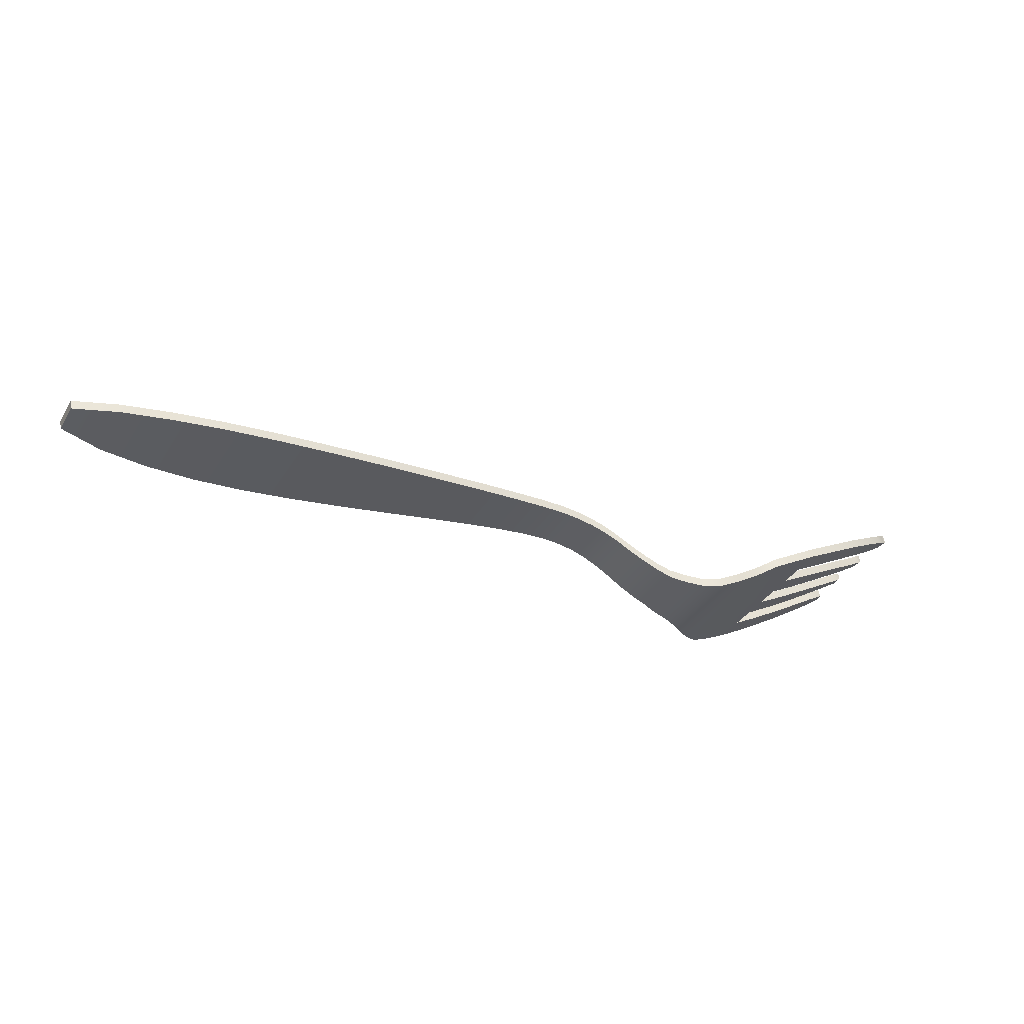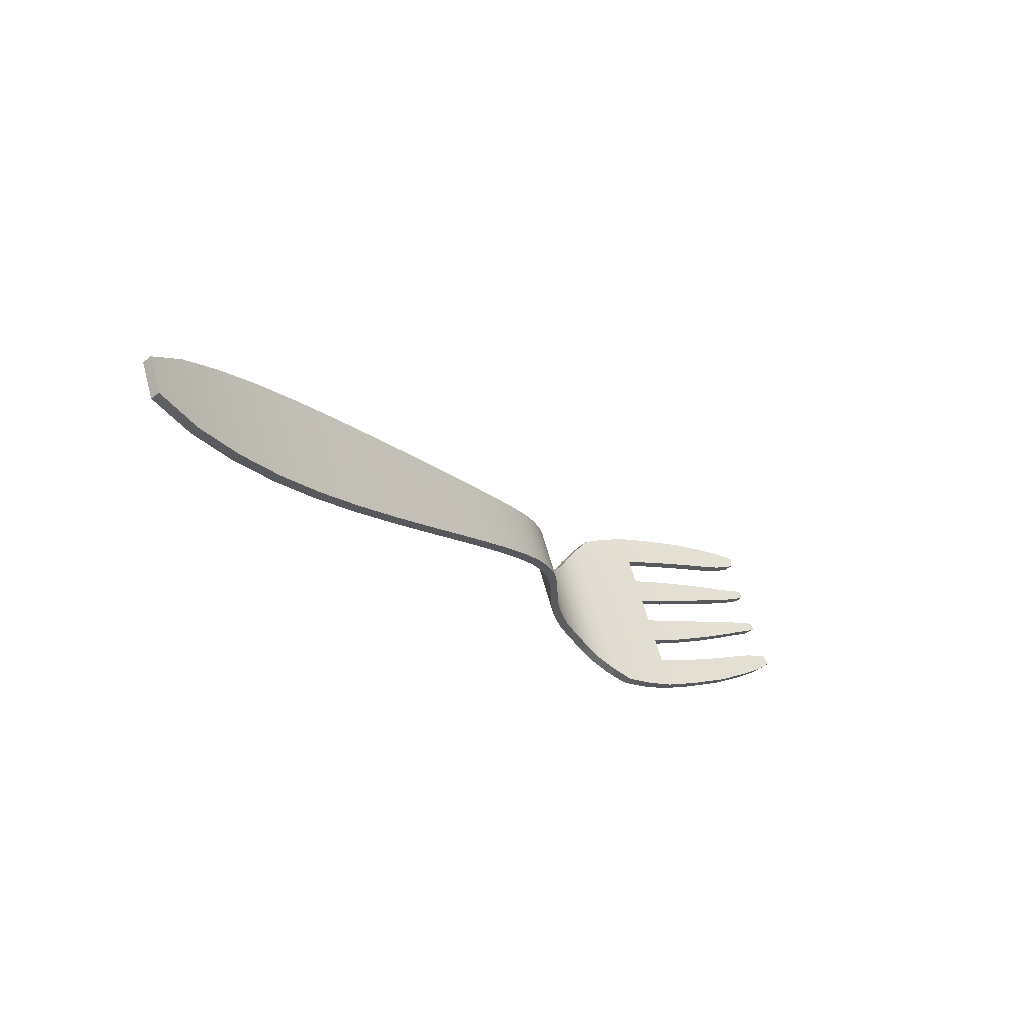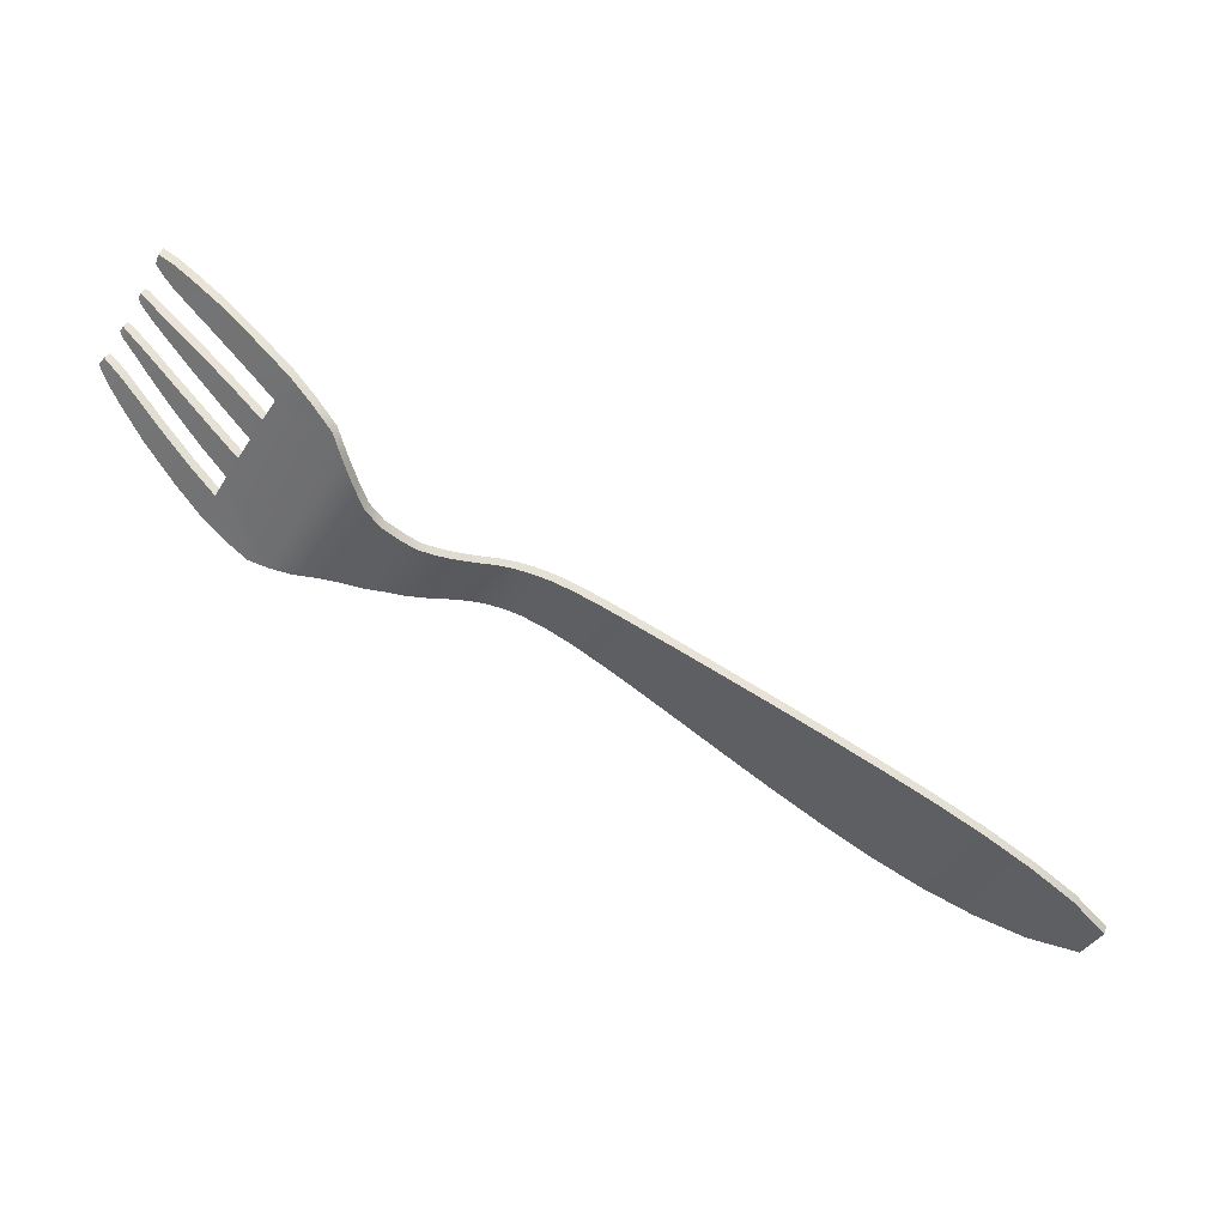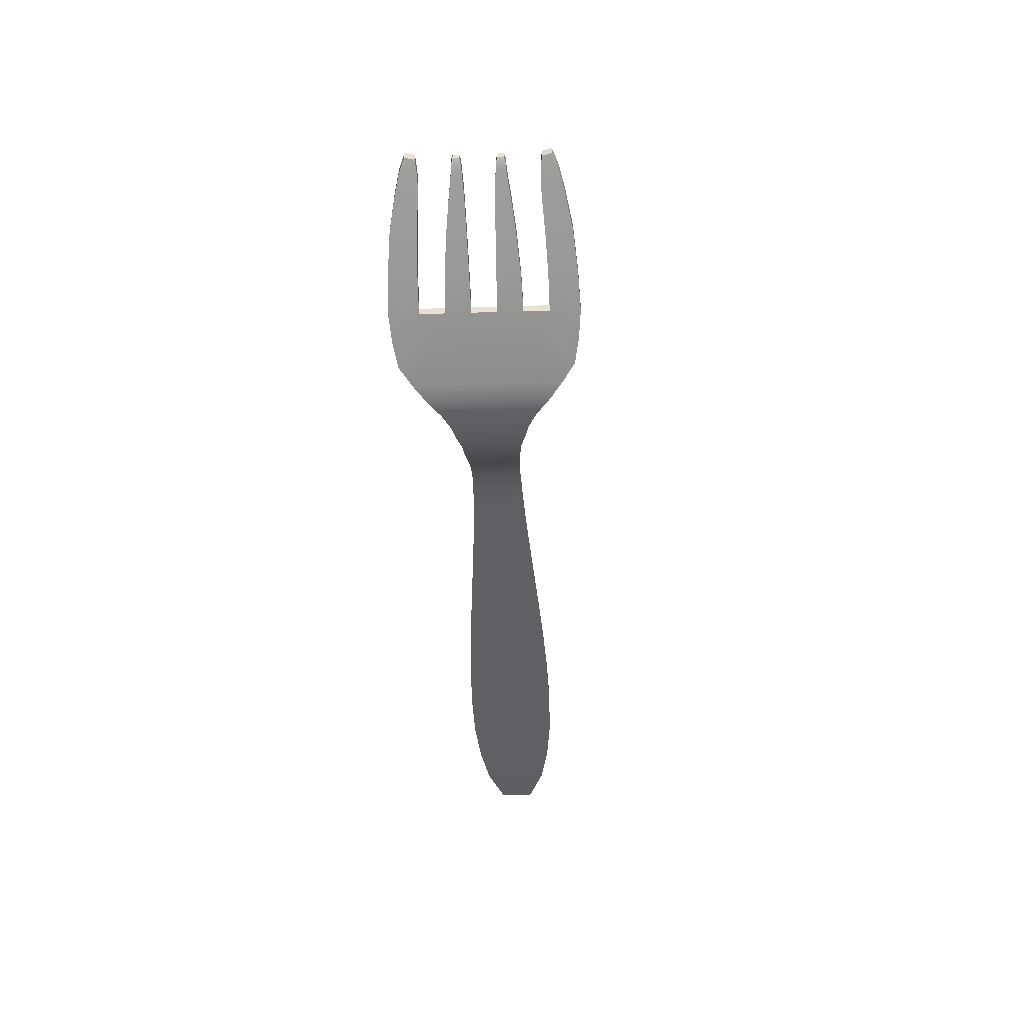
<metadata>
{"format":"obj","ext":"obj","renderer":"f3d","projection":"perspective","resolution":1024,"background":"white","views":[{"elev":-36.4,"azim":-178.6,"up":"+Y"},{"elev":-52.7,"azim":122.6,"up":"+Z"},{"elev":45.2,"azim":10.5,"up":"+Z"},{"elev":-39.0,"azim":-58.5,"up":"+Y"}]}
</metadata>
<code>
o Fork_BezierCurve
v 1.849 -3.279 1.834
v 1.851 -3.281 1.831
v 1.855 -3.285 1.826
v 1.863 -3.293 1.814
v 1.885 -3.312 1.792
v 1.922 -3.341 1.759
v 1.972 -3.376 1.724
v 2.015 -3.405 1.696
v 2.052 -3.427 1.68
v 2.088 -3.446 1.668
v 2.122 -3.461 1.672
v 2.158 -3.471 1.677
v 2.192 -3.477 1.683
v 2.225 -3.478 1.681
v 2.255 -3.475 1.672
v 2.282 -3.469 1.665
v 2.305 -3.461 1.655
v 2.326 -3.451 1.645
v 2.345 -3.44 1.636
v 2.364 -3.429 1.627
v 2.382 -3.419 1.617
v 2.402 -3.409 1.607
v 2.424 -3.402 1.595
v 2.449 -3.397 1.58
v 2.477 -3.395 1.563
v 2.513 -3.397 1.54
v 2.559 -3.402 1.512
v 2.611 -3.409 1.477
v 2.671 -3.419 1.437
v 2.736 -3.429 1.394
v 2.805 -3.44 1.349
v 2.878 -3.451 1.303
v 2.953 -3.462 1.258
v 3.031 -3.471 1.216
v 3.109 -3.479 1.181
v 3.187 -3.484 1.153
v 3.264 -3.485 1.14
v 1.96 -3.279 2.032
v 1.963 -3.281 2.032
v 1.97 -3.285 2.032
v 1.984 -3.293 2.03
v 2.014 -3.312 2.023
v 2.062 -3.341 2.009
v 2.118 -3.376 1.985
v 2.164 -3.405 1.962
v 2.197 -3.427 1.94
v 2.226 -3.446 1.915
v 2.24 -3.461 1.884
v 2.255 -3.471 1.851
v 2.268 -3.477 1.818
v 2.287 -3.478 1.792
v 2.31 -3.475 1.77
v 2.33 -3.469 1.751
v 2.351 -3.461 1.737
v 2.371 -3.451 1.724
v 2.388 -3.44 1.713
v 2.406 -3.429 1.701
v 2.423 -3.419 1.691
v 2.443 -3.409 1.68
v 2.465 -3.402 1.668
v 2.49 -3.397 1.654
v 2.52 -3.395 1.639
v 2.558 -3.397 1.62
v 2.606 -3.402 1.596
v 2.663 -3.409 1.569
v 2.728 -3.419 1.539
v 2.799 -3.429 1.507
v 2.874 -3.44 1.471
v 2.951 -3.451 1.433
v 3.029 -3.462 1.393
v 3.105 -3.471 1.349
v 3.176 -3.479 1.3
v 3.24 -3.484 1.248
v 3.292 -3.485 1.19
v 1.86 -3.281 1.846
v 1.889 -3.279 1.897
v 1.894 -3.279 1.906
v 1.923 -3.279 1.956
v 1.927 -3.279 1.965
v 1.955 -3.281 2.017
v 2.039 -3.405 1.739
v 2.059 -3.405 1.776
v 2.079 -3.405 1.812
v 2.099 -3.405 1.848
v 2.119 -3.405 1.884
v 2.14 -3.405 1.92
v 1.874 -3.291 1.84
v 1.9 -3.291 1.886
v 1.909 -3.291 1.9
v 1.935 -3.291 1.946
v 1.942 -3.291 1.961
v 1.968 -3.291 2.007
v 1.889 -3.301 1.833
v 1.914 -3.301 1.876
v 1.924 -3.302 1.894
v 1.948 -3.302 1.937
v 1.957 -3.301 1.955
v 1.982 -3.301 1.998
v 1.913 -3.318 1.818
v 1.936 -3.318 1.859
v 1.949 -3.319 1.881
v 1.972 -3.319 1.922
v 1.984 -3.318 1.945
v 2.007 -3.318 1.986
v 2.048 -3.345 1.967
v 2.026 -3.345 1.928
v 2.01 -3.345 1.899
v 1.988 -3.345 1.86
v 1.972 -3.345 1.832
v 1.95 -3.345 1.793
v 2.098 -3.378 1.943
v 2.076 -3.378 1.905
v 2.058 -3.378 1.872
v 2.037 -3.378 1.835
v 2.018 -3.378 1.801
v 1.997 -3.378 1.763
v 1.96 -3.285 2.013
v 1.933 -3.285 1.965
v 1.927 -3.285 1.952
v 1.9 -3.285 1.904
v 1.892 -3.285 1.892
v 1.865 -3.285 1.844
v 1.851 -3.264 1.833
v 1.853 -3.266 1.83
v 1.857 -3.27 1.824
v 1.865 -3.278 1.813
v 1.888 -3.297 1.791
v 1.925 -3.326 1.758
v 1.974 -3.362 1.723
v 2.017 -3.39 1.695
v 2.054 -3.412 1.679
v 2.09 -3.432 1.667
v 2.125 -3.446 1.671
v 2.16 -3.457 1.676
v 2.195 -3.462 1.682
v 2.228 -3.463 1.679
v 2.258 -3.46 1.671
v 2.284 -3.454 1.664
v 2.307 -3.446 1.653
v 2.328 -3.436 1.644
v 2.348 -3.425 1.635
v 2.366 -3.414 1.626
v 2.384 -3.404 1.616
v 2.404 -3.395 1.605
v 2.426 -3.387 1.593
v 2.451 -3.382 1.579
v 2.48 -3.381 1.561
v 2.516 -3.382 1.539
v 2.561 -3.387 1.51
v 2.614 -3.395 1.475
v 2.673 -3.404 1.436
v 2.738 -3.414 1.393
v 2.807 -3.426 1.347
v 2.88 -3.437 1.301
v 2.956 -3.447 1.256
v 3.033 -3.456 1.215
v 3.111 -3.464 1.18
v 3.189 -3.469 1.152
v 3.266 -3.471 1.139
v 1.962 -3.264 2.031
v 1.966 -3.266 2.03
v 1.972 -3.27 2.03
v 1.986 -3.278 2.029
v 2.016 -3.297 2.022
v 2.064 -3.326 2.007
v 2.12 -3.362 1.983
v 2.166 -3.39 1.961
v 2.199 -3.412 1.938
v 2.228 -3.432 1.914
v 2.243 -3.446 1.882
v 2.257 -3.457 1.85
v 2.27 -3.462 1.817
v 2.29 -3.463 1.79
v 2.312 -3.46 1.769
v 2.332 -3.454 1.75
v 2.353 -3.446 1.736
v 2.373 -3.436 1.723
v 2.391 -3.425 1.711
v 2.408 -3.414 1.7
v 2.426 -3.404 1.69
v 2.445 -3.395 1.679
v 2.467 -3.387 1.666
v 2.492 -3.382 1.653
v 2.522 -3.381 1.637
v 2.56 -3.382 1.618
v 2.608 -3.387 1.595
v 2.666 -3.395 1.568
v 2.73 -3.404 1.538
v 2.801 -3.414 1.505
v 2.876 -3.426 1.47
v 2.953 -3.437 1.432
v 3.031 -3.447 1.391
v 3.107 -3.456 1.347
v 3.178 -3.464 1.299
v 3.242 -3.469 1.247
v 3.294 -3.471 1.189
v 1.957 -3.266 2.015
v 2.142 -3.391 1.918
v 1.862 -3.266 1.845
v 1.89 -3.268 1.896
v 1.896 -3.268 1.905
v 1.924 -3.269 1.955
v 1.929 -3.268 1.964
v 2.041 -3.391 1.738
v 2.061 -3.39 1.774
v 2.081 -3.39 1.81
v 2.101 -3.39 1.846
v 2.122 -3.39 1.882
v 1.97 -3.276 2.006
v 1.984 -3.286 1.997
v 1.944 -3.276 1.96
v 1.96 -3.286 1.953
v 1.937 -3.277 1.945
v 1.95 -3.287 1.936
v 1.911 -3.277 1.899
v 1.926 -3.287 1.892
v 1.903 -3.276 1.885
v 1.916 -3.286 1.875
v 1.877 -3.276 1.839
v 1.891 -3.286 1.832
v 1.962 -3.27 2.012
v 1.936 -3.27 1.964
v 1.929 -3.271 1.95
v 1.902 -3.271 1.903
v 1.895 -3.27 1.89
v 1.868 -3.27 1.842
v 2 -3.363 1.762
v 2.02 -3.363 1.799
v 2.039 -3.363 1.833
v 2.06 -3.363 1.87
v 2.079 -3.363 1.904
v 2.1 -3.363 1.941
v 2.05 -3.33 1.966
v 2.028 -3.33 1.927
v 2.012 -3.331 1.898
v 1.99 -3.331 1.859
v 1.974 -3.33 1.831
v 1.952 -3.33 1.791
v 1.915 -3.304 1.816
v 1.938 -3.304 1.857
v 1.951 -3.304 1.88
v 1.974 -3.304 1.921
v 1.986 -3.304 1.944
v 2.009 -3.304 1.985
f 88 94 89
f 52 14 15
f 54 53 16
f 60 22 23
f 61 23 24
f 25 62 24
f 66 65 28
f 93 87 4
f 105 111 44
f 91 118 119
f 84 83 48
f 49 11 12
f 50 12 13
f 51 13 14
f 218 217 215
f 136 174 137
f 138 175 176
f 144 182 145
f 145 183 146
f 147 184 148
f 191 192 154
f 238 227 129
f 210 209 163
f 234 231 230
f 207 208 170
f 133 171 134
f 134 172 135
f 135 173 136
f 58 179 57
f 5 128 6
f 111 198 86
f 59 180 58
f 6 129 7
f 105 232 111
f 60 181 59
f 7 130 8
f 231 106 112
f 61 182 60
f 8 131 9
f 107 230 113
f 62 183 61
f 9 132 10
f 229 108 114
f 63 184 62
f 10 133 11
f 109 228 115
f 64 185 63
f 11 134 12
f 227 110 116
f 65 186 64
f 12 135 13
f 226 75 122
f 66 187 65
f 135 14 13
f 76 225 121
f 67 188 66
f 136 15 14
f 224 77 120
f 68 189 67
f 137 16 15
f 78 223 119
f 69 190 68
f 138 17 16
f 222 79 118
f 70 191 69
f 139 18 17
f 80 221 117
f 71 192 70
f 140 19 18
f 239 93 99
f 72 193 71
f 141 20 19
f 94 240 100
f 73 194 72
f 142 21 20
f 241 95 101
f 74 195 73
f 143 22 21
f 96 242 102
f 38 197 80
f 144 23 22
f 243 97 103
f 159 74 37
f 145 24 23
f 98 244 104
f 146 25 24
f 238 99 110
f 147 26 25
f 100 237 109
f 148 27 26
f 236 101 108
f 149 28 27
f 102 235 107
f 150 29 28
f 234 103 106
f 151 30 29
f 104 233 105
f 152 31 30
f 199 1 75
f 153 32 31
f 201 76 77
f 154 33 32
f 79 202 78
f 155 34 33
f 156 35 34
f 82 204 81
f 157 36 35
f 158 37 36
f 207 83 84
f 161 38 39
f 162 39 40
f 198 85 86
f 163 40 41
f 92 210 98
f 164 41 42
f 212 91 97
f 165 42 43
f 90 214 96
f 166 43 44
f 216 89 95
f 167 44 45
f 88 218 94
f 168 45 46
f 220 87 93
f 169 46 47
f 117 209 92
f 170 47 48
f 211 118 91
f 171 48 49
f 119 213 90
f 172 49 50
f 215 120 89
f 51 172 50
f 121 217 88
f 52 173 51
f 219 122 87
f 53 174 52
f 204 116 81
f 54 175 53
f 1 124 2
f 115 205 82
f 55 176 54
f 2 125 3
f 206 114 83
f 56 177 55
f 3 126 4
f 113 207 84
f 57 178 56
f 4 127 5
f 208 112 85
f 77 76 121
f 77 121 120
f 121 88 120
f 89 120 88
f 101 95 94
f 95 89 94
f 114 108 109
f 108 101 100
f 109 108 100
f 82 83 115
f 83 114 115
f 109 115 114
f 94 100 101
f 52 51 14
f 22 59 58
f 22 58 21
f 58 57 21
f 20 21 57
f 17 18 55
f 18 19 56
f 19 20 57
f 56 55 18
f 55 54 17
f 19 57 56
f 52 15 53
f 15 16 53
f 16 17 54
f 60 59 22
f 61 60 23
f 25 26 63
f 62 61 24
f 25 63 62
f 29 30 66
f 30 31 67
f 66 30 67
f 31 32 69
f 32 33 69
f 33 34 71
f 34 35 71
f 35 36 73
f 36 37 73
f 37 74 73
f 73 72 35
f 72 71 35
f 71 70 33
f 70 69 33
f 69 68 31
f 68 67 31
f 28 29 66
f 63 26 27
f 63 27 64
f 27 28 64
f 65 64 28
f 75 1 2
f 2 3 122
f 3 4 87
f 122 3 87
f 4 5 93
f 5 6 99
f 99 6 110
f 6 7 110
f 7 8 116
f 110 7 116
f 8 81 116
f 99 93 5
f 75 2 122
f 39 38 80
f 117 92 40
f 92 98 41
f 39 80 117
f 41 40 92
f 40 39 117
f 43 42 104
f 42 41 98
f 43 104 105
f 45 44 111
f 44 43 105
f 111 86 45
f 98 104 42
f 79 78 119
f 119 90 91
f 90 96 97
f 91 90 97
f 96 102 97
f 102 107 103
f 97 102 103
f 107 113 106
f 113 84 112
f 84 85 112
f 112 106 113
f 106 103 107
f 118 79 119
f 8 9 81
f 9 10 81
f 10 11 82
f 11 48 83
f 48 47 85
f 47 46 86
f 46 45 86
f 86 85 47
f 85 84 48
f 83 82 11
f 82 81 10
f 49 48 11
f 50 49 12
f 51 50 13
f 225 200 224
f 200 201 224
f 224 215 217
f 215 216 218
f 216 241 218
f 241 236 240
f 236 229 237
f 229 206 228
f 206 205 228
f 228 237 229
f 237 240 236
f 240 218 241
f 217 225 224
f 136 173 174
f 180 181 144
f 144 143 180
f 143 142 180
f 141 140 178
f 140 139 177
f 178 140 177
f 180 142 179
f 142 141 179
f 179 141 178
f 176 177 139
f 138 137 174
f 139 138 176
f 138 174 175
f 144 181 182
f 145 182 183
f 147 146 183
f 184 185 148
f 147 183 184
f 149 148 186
f 148 185 186
f 150 149 186
f 150 186 187
f 153 152 190
f 152 151 189
f 190 152 189
f 151 150 187
f 188 189 151
f 151 187 188
f 154 153 190
f 156 155 192
f 155 154 192
f 158 157 194
f 157 156 194
f 196 159 158
f 194 195 158
f 195 196 158
f 192 193 156
f 193 194 156
f 190 191 154
f 124 123 199
f 226 219 125
f 219 220 126
f 124 199 226
f 126 125 219
f 125 124 226
f 128 127 239
f 127 126 220
f 128 239 238
f 130 129 227
f 129 128 238
f 227 204 130
f 220 239 127
f 197 160 161
f 161 162 221
f 162 163 209
f 221 162 209
f 163 164 210
f 164 165 244
f 244 165 233
f 165 166 233
f 166 167 232
f 233 166 232
f 167 198 232
f 244 210 164
f 197 161 221
f 223 202 203
f 203 222 223
f 222 211 223
f 212 243 242
f 243 234 235
f 242 243 235
f 211 212 213
f 213 223 211
f 242 214 212
f 214 213 212
f 230 235 234
f 208 207 231
f 207 230 231
f 132 131 204
f 131 130 204
f 204 205 132
f 205 206 133
f 132 205 133
f 170 133 207
f 207 133 206
f 168 169 198
f 169 170 208
f 198 169 208
f 198 167 168
f 133 170 171
f 134 171 172
f 135 172 173
f 58 180 179
f 5 127 128
f 111 232 198
f 59 181 180
f 6 128 129
f 105 233 232
f 60 182 181
f 7 129 130
f 231 234 106
f 61 183 182
f 8 130 131
f 107 235 230
f 62 184 183
f 9 131 132
f 229 236 108
f 63 185 184
f 10 132 133
f 109 237 228
f 64 186 185
f 11 133 134
f 227 238 110
f 65 187 186
f 12 134 135
f 226 199 75
f 66 188 187
f 135 136 14
f 76 200 225
f 67 189 188
f 136 137 15
f 224 201 77
f 68 190 189
f 137 138 16
f 78 202 223
f 69 191 190
f 138 139 17
f 222 203 79
f 70 192 191
f 139 140 18
f 80 197 221
f 71 193 192
f 140 141 19
f 239 220 93
f 72 194 193
f 141 142 20
f 94 218 240
f 73 195 194
f 142 143 21
f 241 216 95
f 74 196 195
f 143 144 22
f 96 214 242
f 38 160 197
f 144 145 23
f 243 212 97
f 159 196 74
f 145 146 24
f 98 210 244
f 146 147 25
f 238 239 99
f 147 148 26
f 100 240 237
f 148 149 27
f 236 241 101
f 149 150 28
f 102 242 235
f 150 151 29
f 234 243 103
f 151 152 30
f 104 244 233
f 152 153 31
f 199 123 1
f 153 154 32
f 201 200 76
f 154 155 33
f 79 203 202
f 155 156 34
f 156 157 35
f 82 205 204
f 157 158 36
f 158 159 37
f 207 206 83
f 161 160 38
f 162 161 39
f 198 208 85
f 163 162 40
f 92 209 210
f 164 163 41
f 212 211 91
f 165 164 42
f 90 213 214
f 166 165 43
f 216 215 89
f 167 166 44
f 88 217 218
f 168 167 45
f 220 219 87
f 169 168 46
f 117 221 209
f 170 169 47
f 211 222 118
f 171 170 48
f 119 223 213
f 172 171 49
f 215 224 120
f 51 173 172
f 121 225 217
f 52 174 173
f 219 226 122
f 53 175 174
f 204 227 116
f 54 176 175
f 1 123 124
f 115 228 205
f 55 177 176
f 2 124 125
f 206 229 114
f 56 178 177
f 3 125 126
f 113 230 207
f 57 179 178
f 4 126 127
f 208 231 112

</code>
